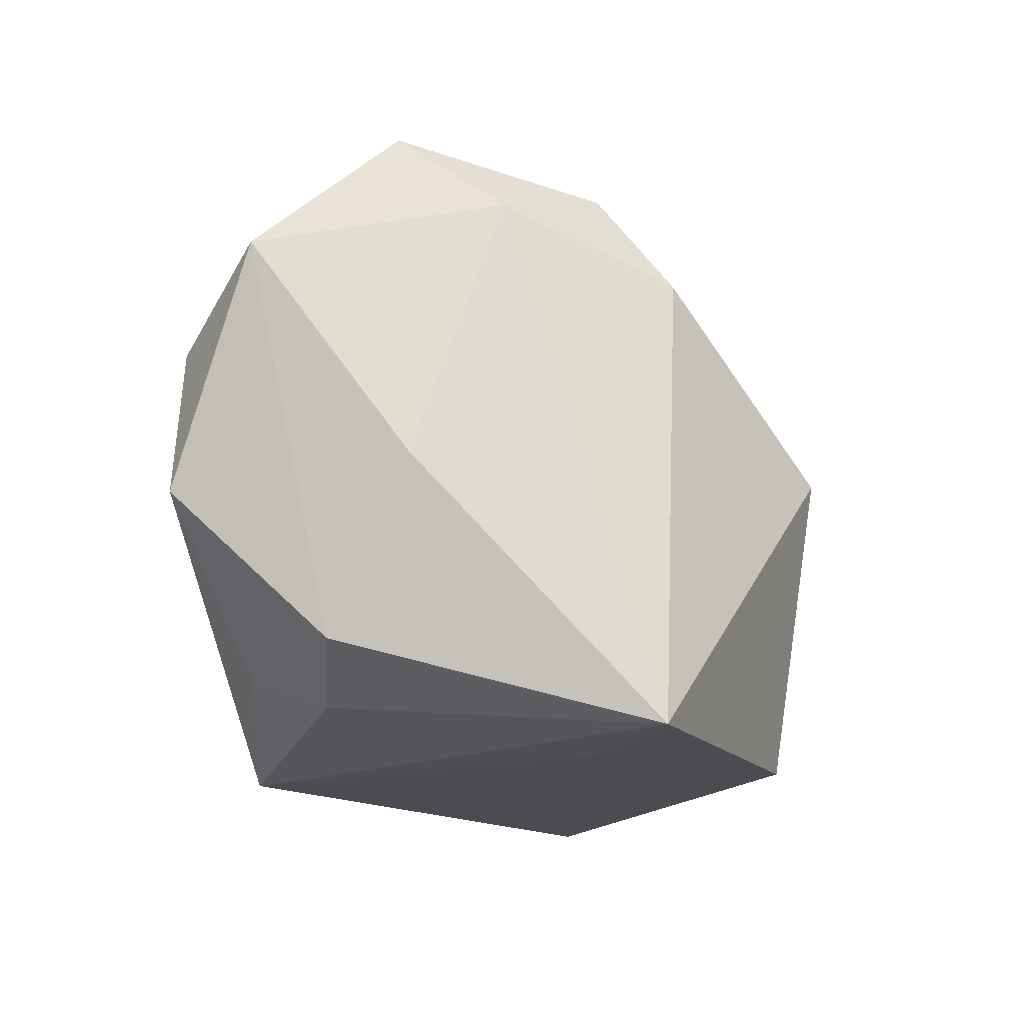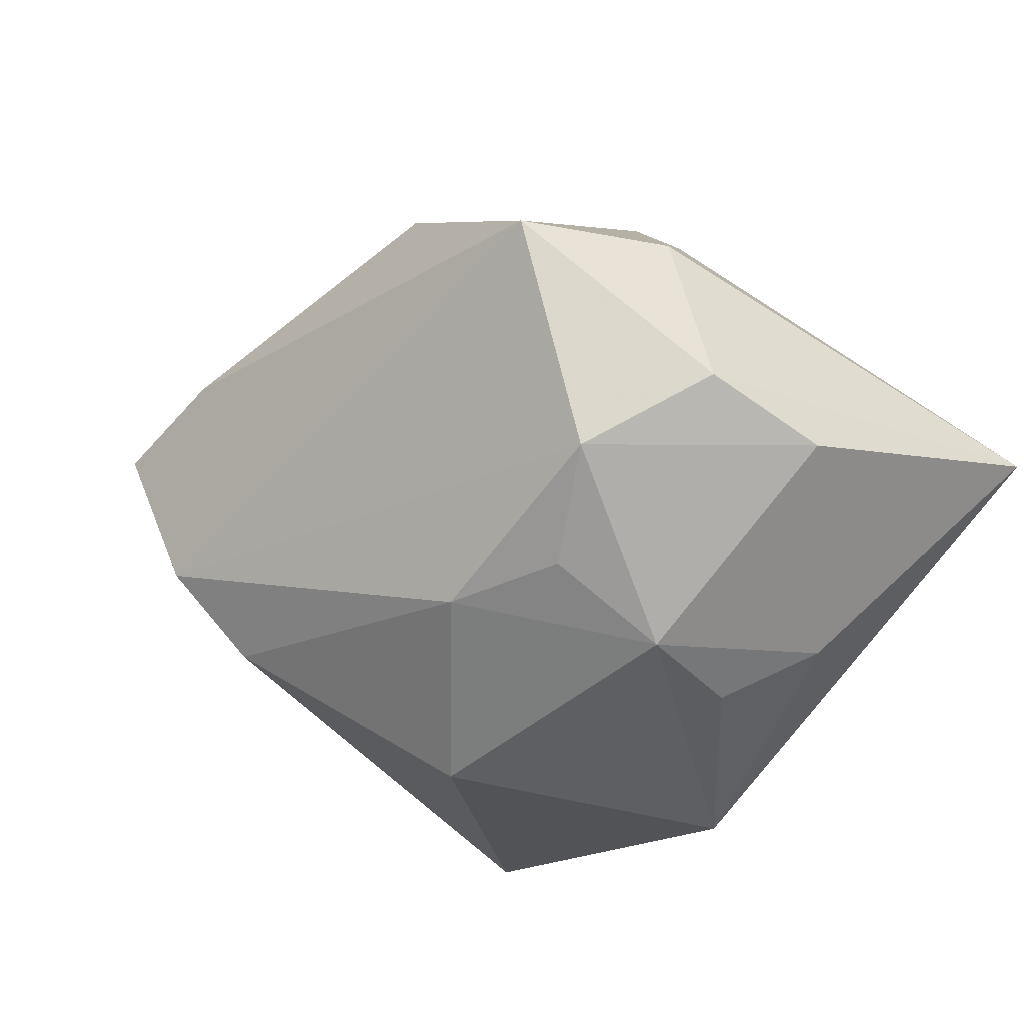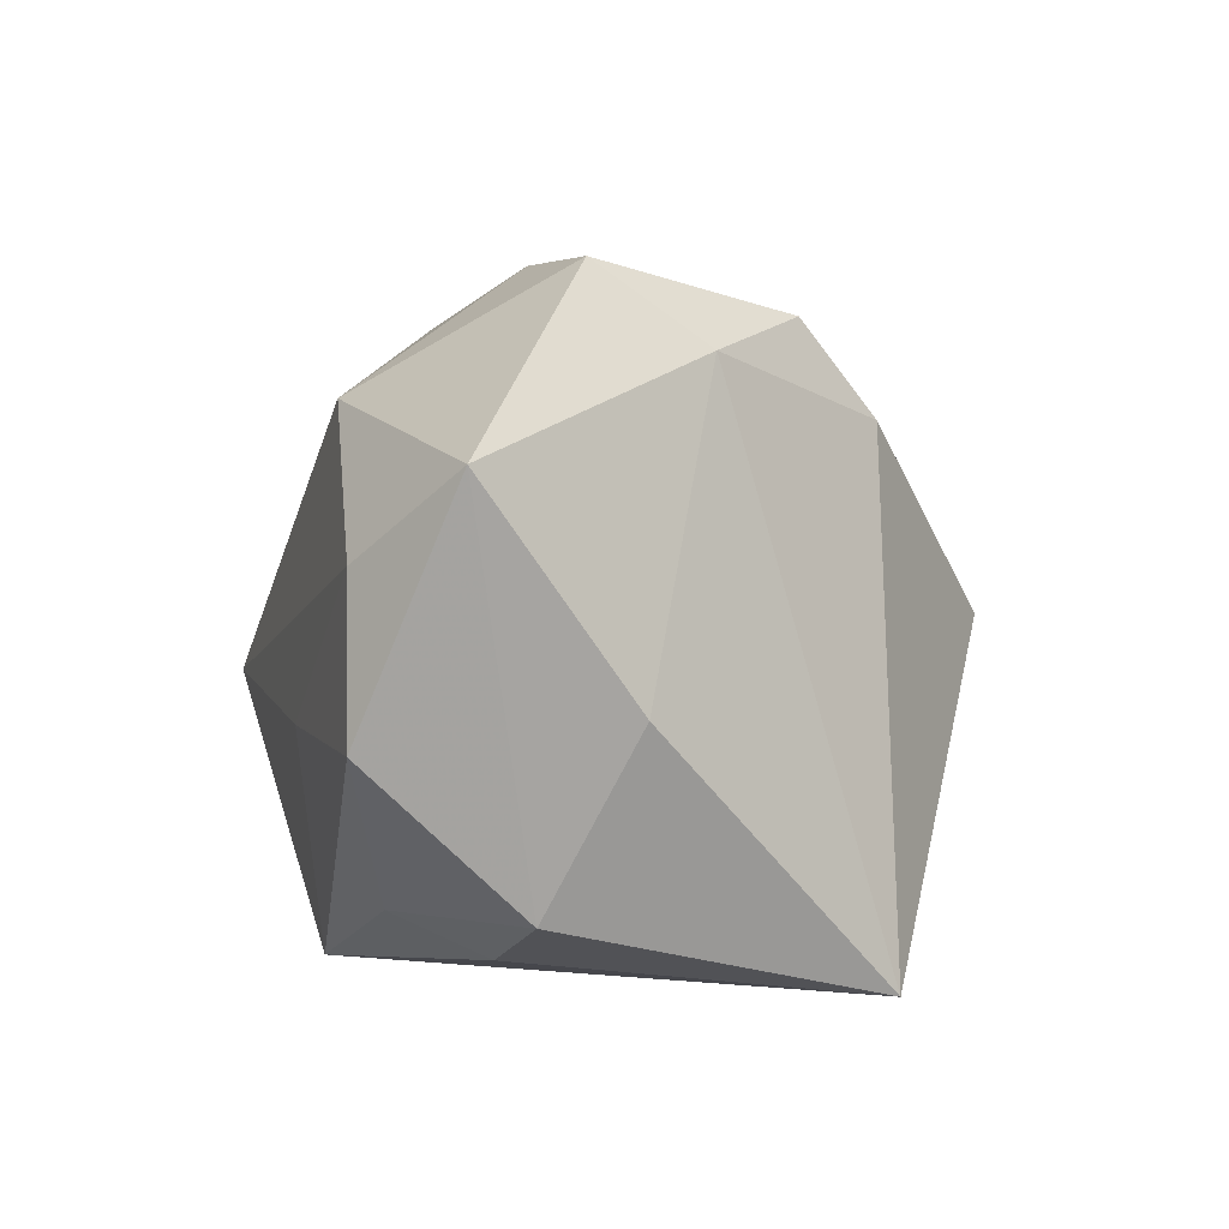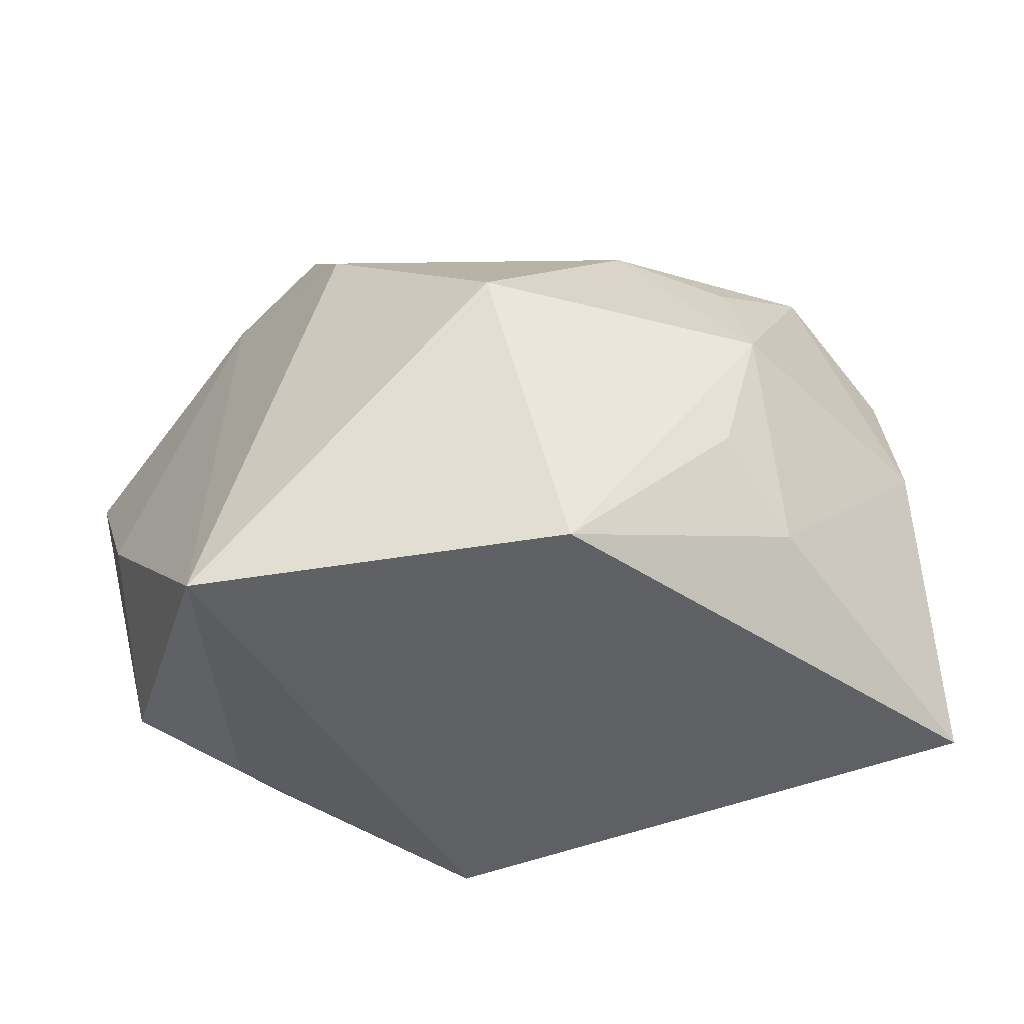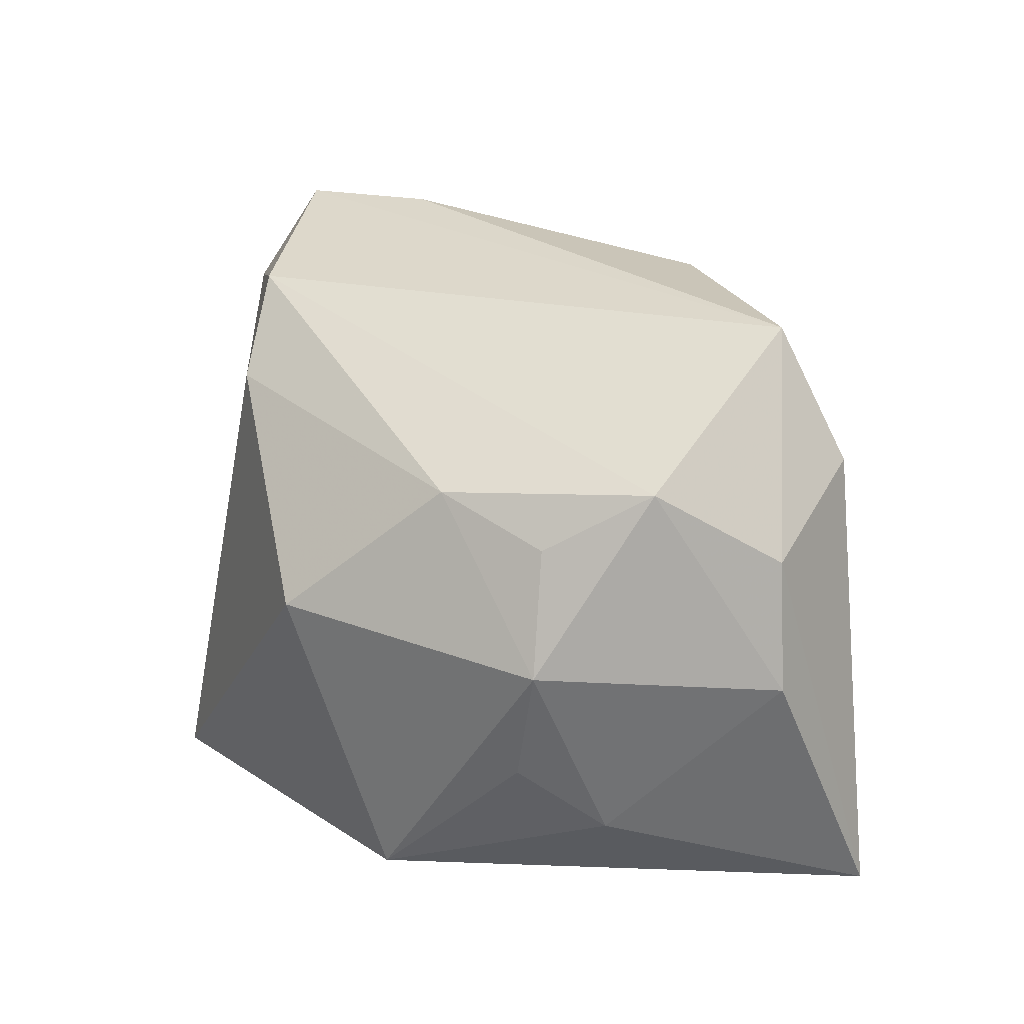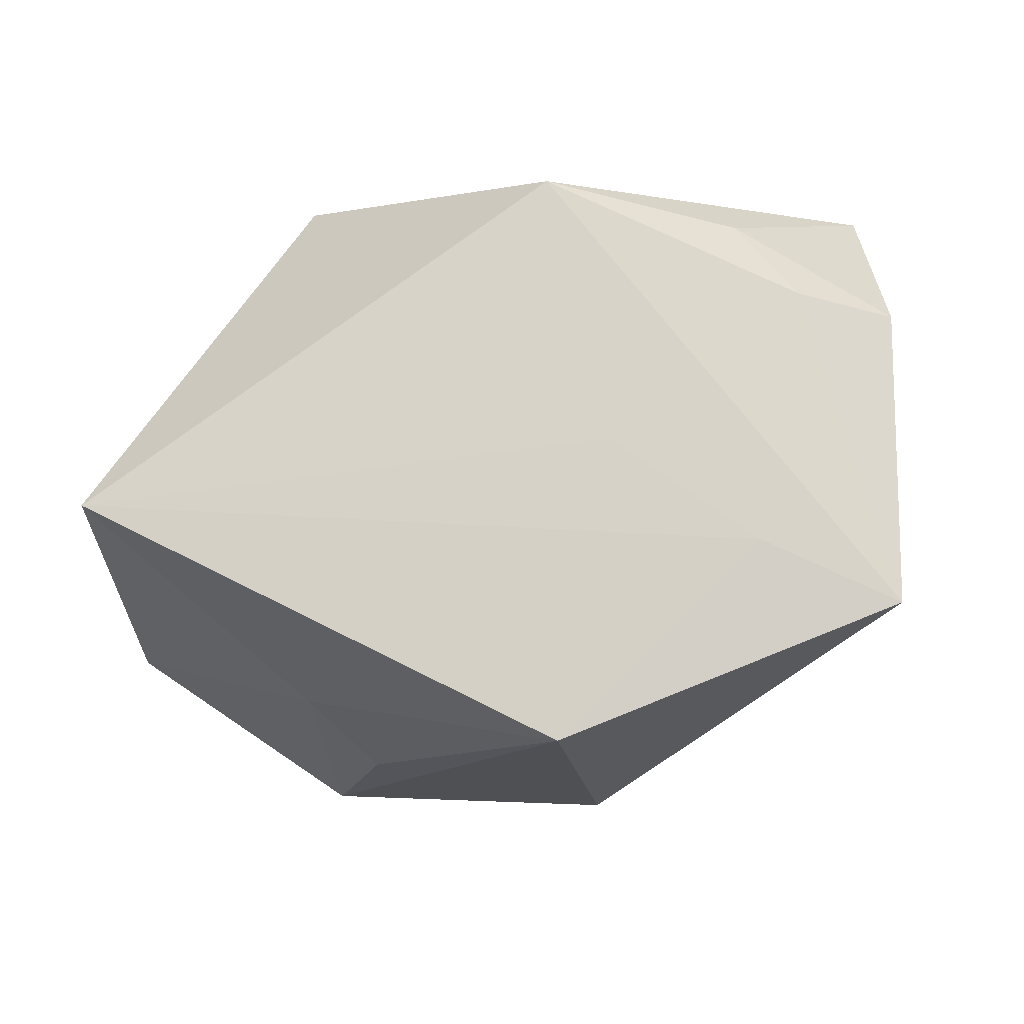
<metadata>
{"format":"obj","ext":"obj","renderer":"f3d","projection":"perspective","resolution":1024,"background":"white","views":[{"elev":-15.5,"azim":-90.0,"up":"+Z"},{"elev":-46.8,"azim":48.3,"up":"+Y"},{"elev":3.1,"azim":-106.3,"up":"+Z"},{"elev":-43.6,"azim":-11.9,"up":"+Z"},{"elev":22.7,"azim":26.9,"up":"+Z"},{"elev":-12.1,"azim":172.4,"up":"+Y"}]}
</metadata>
<code>
v 0.01699 -0.02914 0.0007168
v 0.02442 -0.02146 0.01613
v -0.03839 0.01997 0.01481
v -0.01497 0.009954 0.0295
v 0.01453 -0.02722 -0.009777
v -0.01418 0.02401 0.01967
v -0.02952 0.02622 0.007991
v 0.04019 -0.007655 -0.02402
v 0.0005176 -0.02635 -0.02305
v 0.03502 -0.004169 0.01526
v -0.03155 0.01362 -0.01685
v 0.02875 -0.00439 0.02653
v 0.02268 0.01937 0.005774
v -0.003983 -0.0004998 -0.02402
v 0.03385 -0.01573 0.009636
v -0.01106 0.02676 -0.004387
v -0.007275 -0.02956 0.002821
v 0.02093 -0.02249 -0.01595
v -0.021 -0.009164 0.02578
v -0.01691 0.02127 -0.01756
v 0.03507 -0.01738 -0.001464
v -0.02657 0.008668 0.02937
v 0.02073 0.02601 -0.002555
v -0.0272 -0.0007188 0.0229
v 0.001412 0.02246 -0.02402
v -0.03608 0.006963 -0.002362
v 0.01902 0.01208 0.01908
v -0.02946 -0.01405 -0.02352
v 0.01382 0.01094 0.02627
v -0.03197 0.02676 -0.004622
v -0.01703 -0.008961 -0.02398
v 0.01593 -0.02551 0.01098
v -0.01946 -0.016 0.0182
v -0.02177 0.01426 -0.02075
v 0.006108 -0.02508 0.01441
f 12 19 2
f 10 8 23
f 17 28 9
f 33 28 17
f 12 27 29
f 23 6 29
f 22 6 3
f 22 19 12
f 3 6 7
f 7 6 23
f 23 8 25
f 17 9 1
f 1 21 2
f 35 2 19
f 19 33 35
f 35 33 17
f 17 1 35
f 13 27 12
f 13 10 23
f 12 10 13
f 23 29 13
f 13 29 27
f 24 22 3
f 19 22 24
f 24 33 19
f 28 33 24
f 4 29 6
f 6 22 4
f 12 29 4
f 4 22 12
f 3 11 26
f 26 11 28
f 26 24 3
f 28 24 26
f 20 11 30
f 30 25 20
f 30 11 3
f 3 7 30
f 28 25 31
f 31 9 28
f 8 9 31
f 34 11 20
f 20 25 34
f 28 11 34
f 34 25 28
f 2 21 15
f 12 2 15
f 15 10 12
f 8 10 15
f 15 21 8
f 18 9 8
f 8 21 18
f 21 1 18
f 32 1 2
f 2 35 32
f 32 35 1
f 16 7 23
f 16 30 7
f 23 25 16
f 25 30 16
f 14 25 8
f 8 31 14
f 14 31 25
f 5 1 9
f 9 18 5
f 5 18 1

</code>
